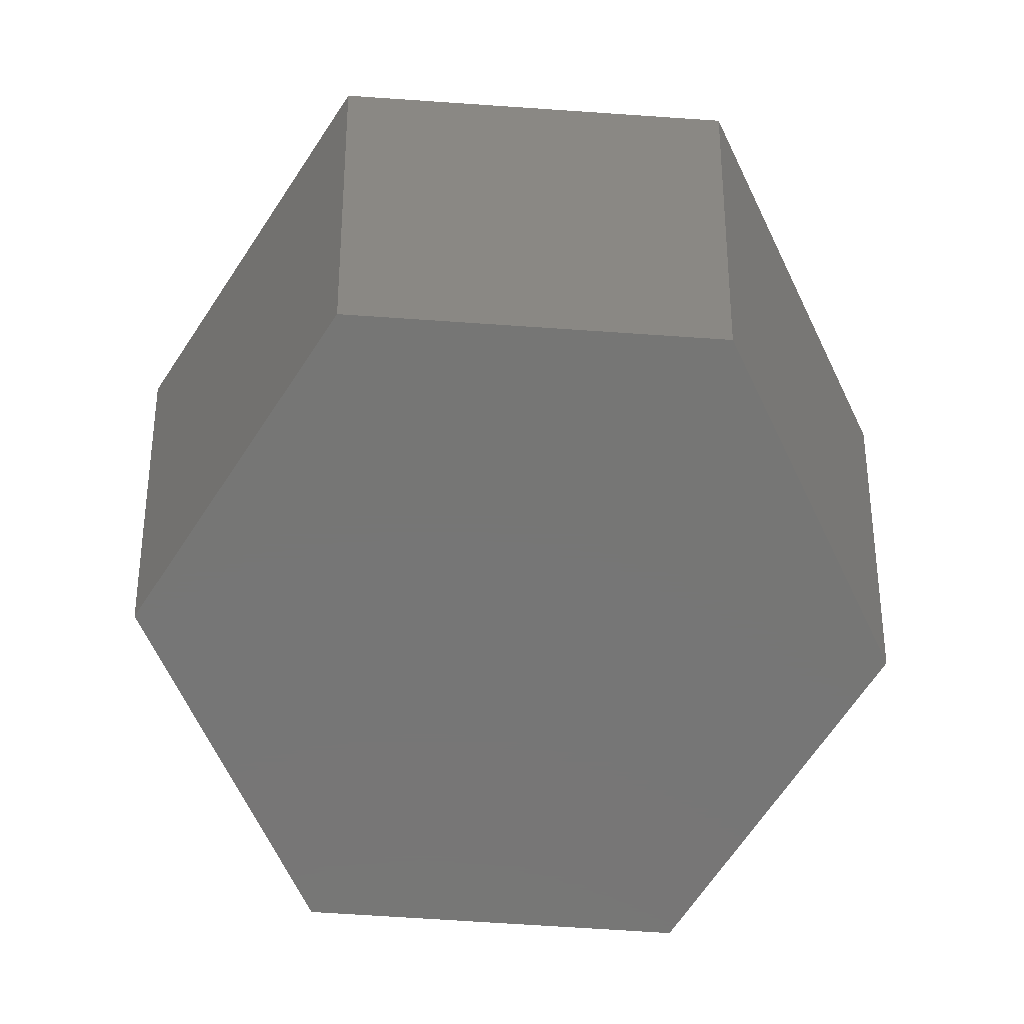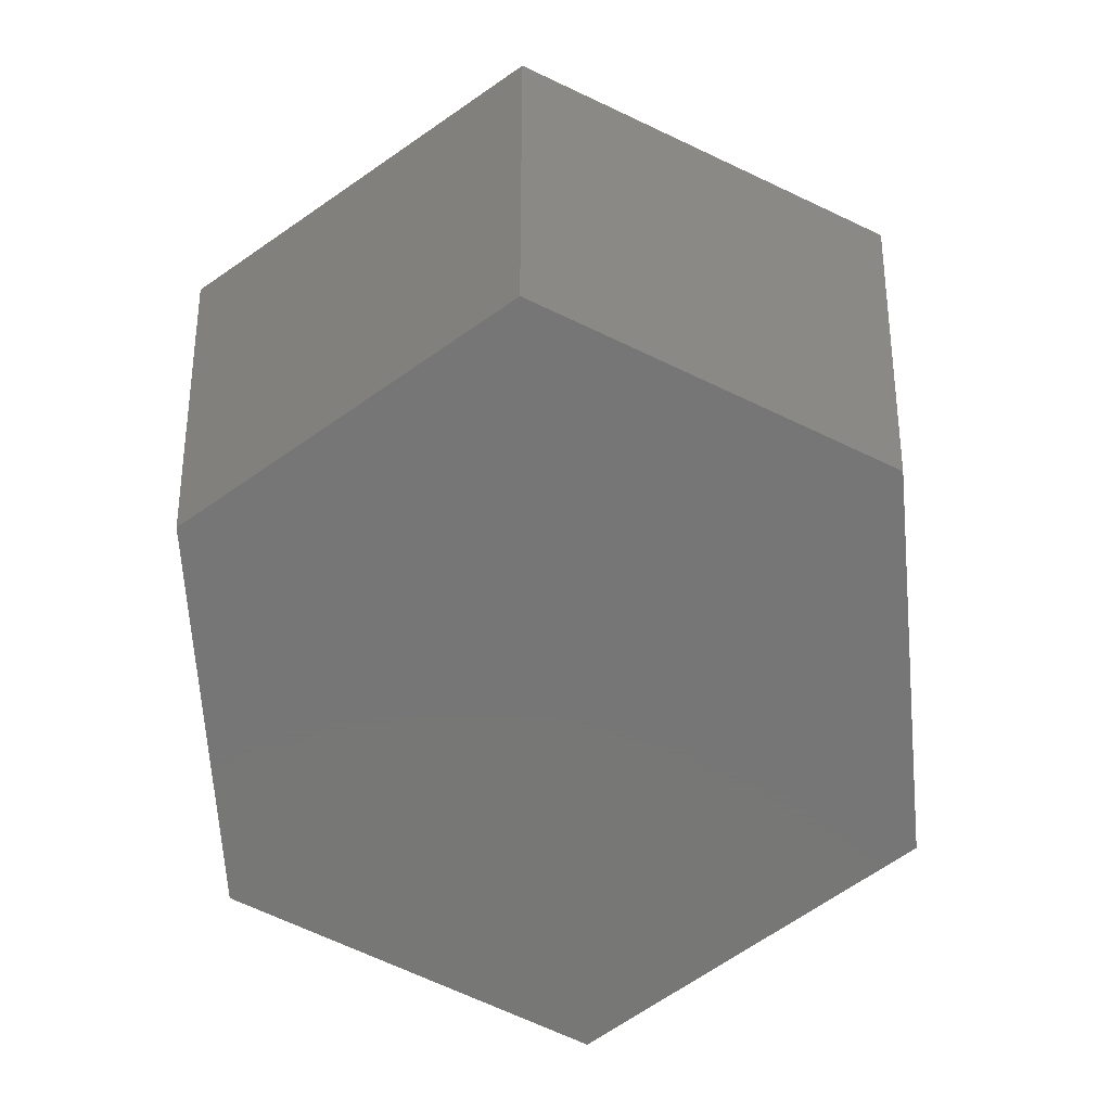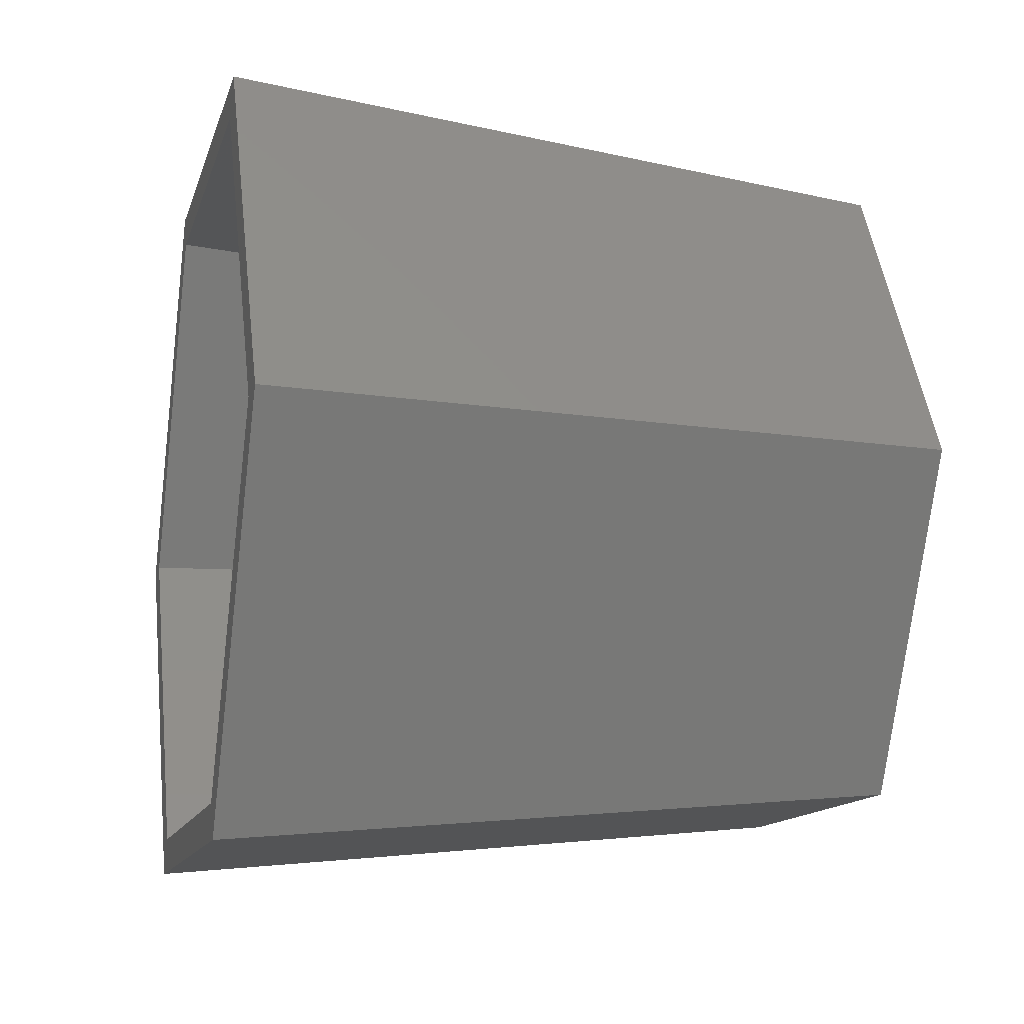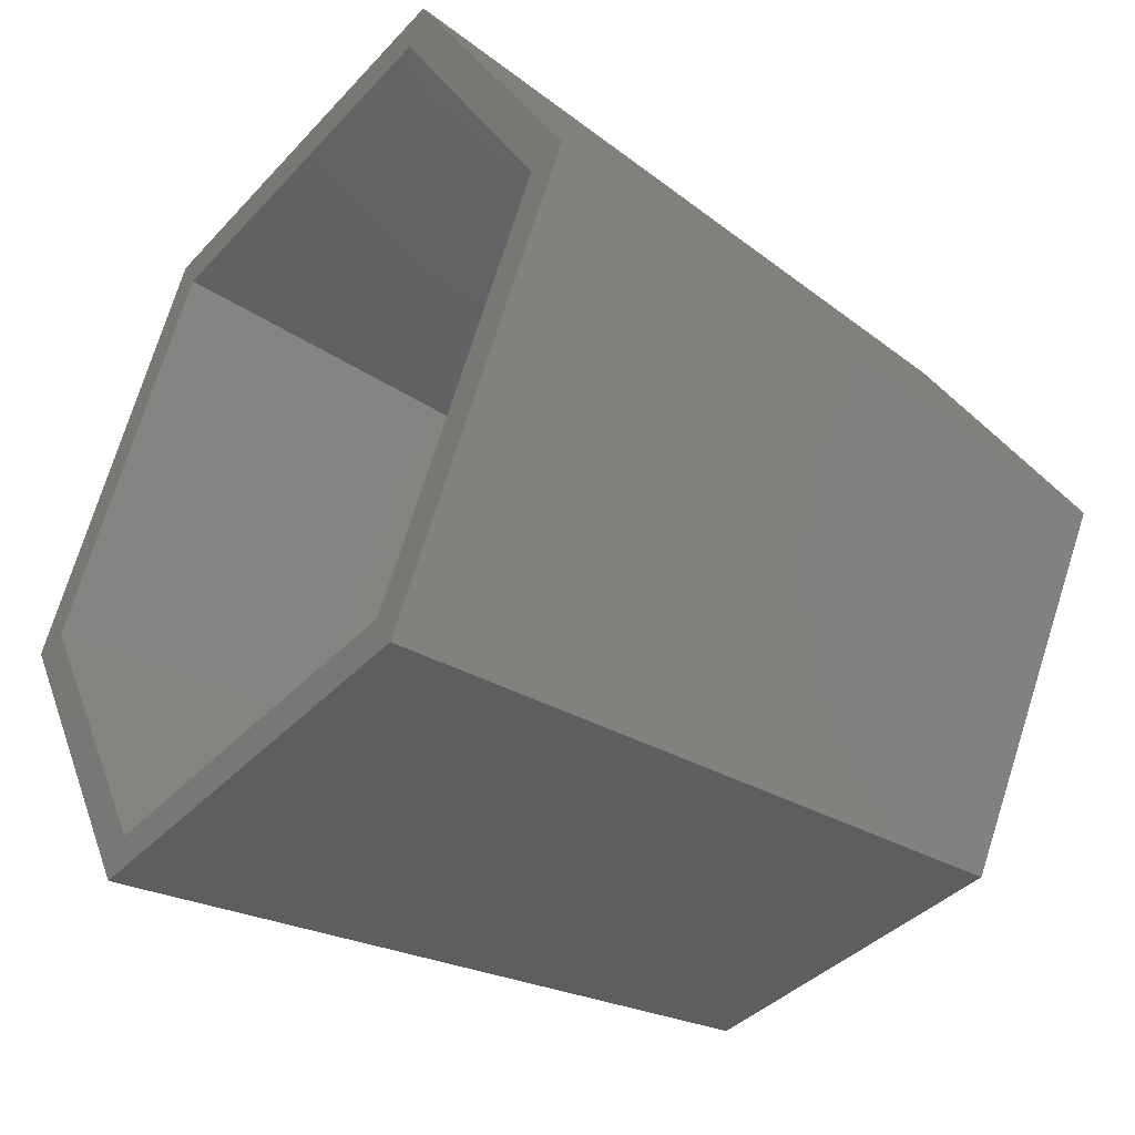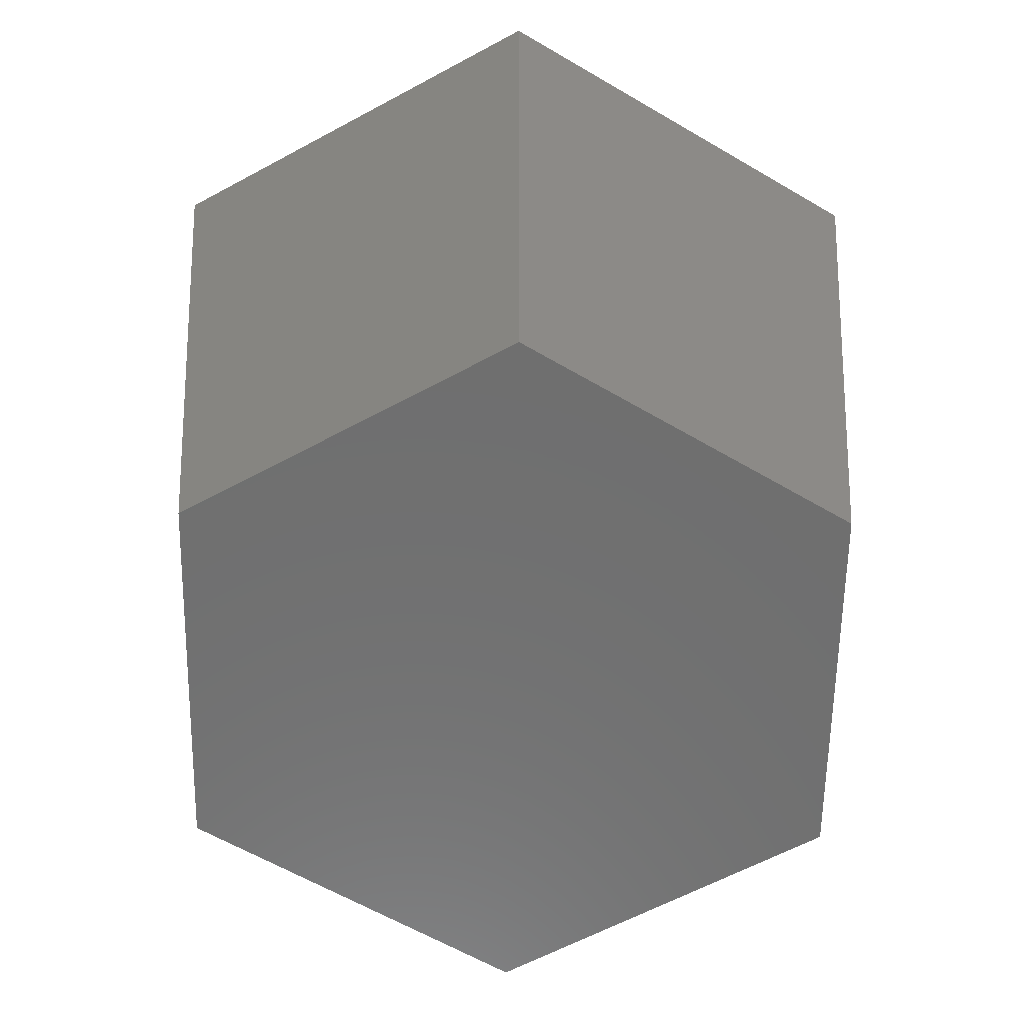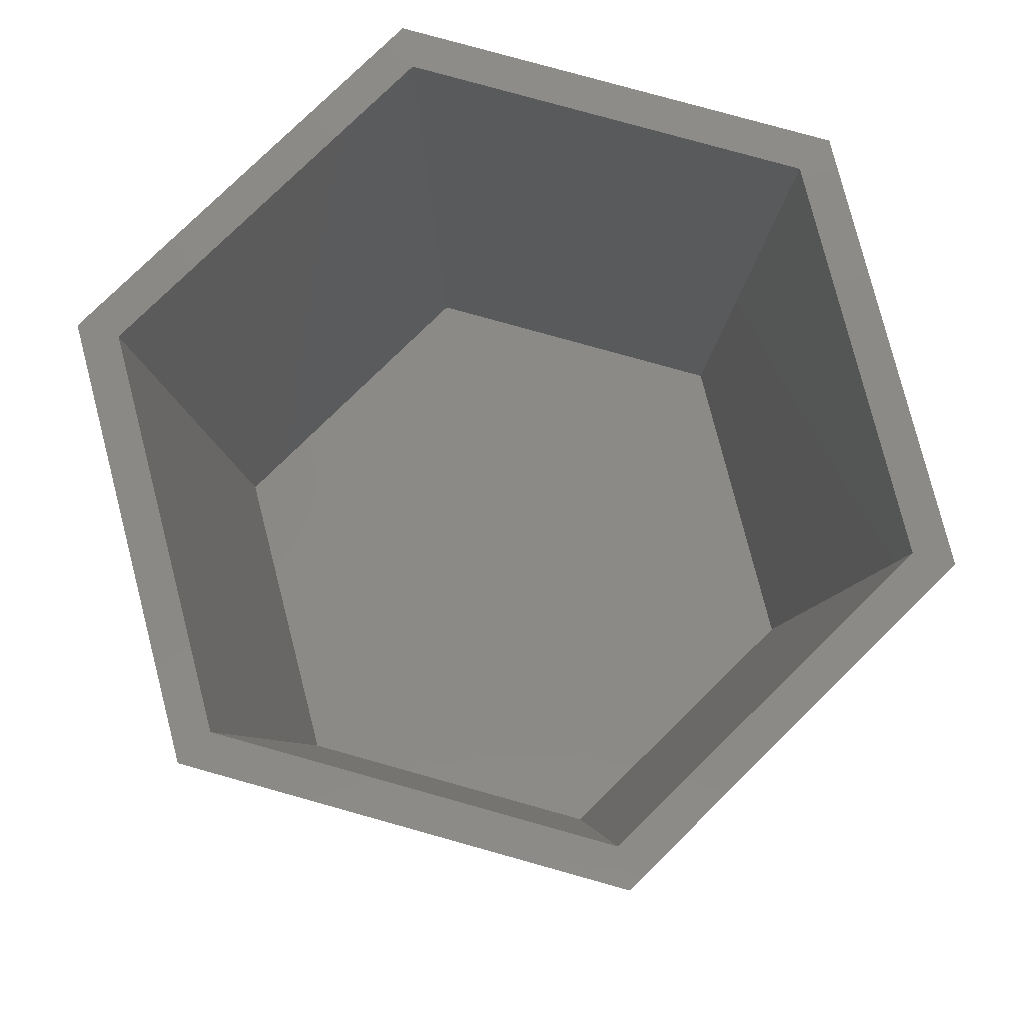
<metadata>
{"format":"stl","ext":"stl","renderer":"f3d","projection":"perspective","resolution":1024,"background":"white","views":[{"elev":-68.7,"azim":-123.9,"up":"+Z"},{"elev":-69.1,"azim":94.7,"up":"+Z"},{"elev":-12.8,"azim":76.1,"up":"+Y"},{"elev":-38.7,"azim":52.6,"up":"+Y"},{"elev":-60.9,"azim":-31.0,"up":"+Z"},{"elev":78.9,"azim":-104.4,"up":"+Z"}]}
</metadata>
<code>
# stl→obj: 28 verts, 52 faces
v -7.5 -12.99 0
v 9 -15.59 28
v -9 -15.59 28
v 7.5 -12.99 0
v 15 0 0
v 9 15.59 28
v 18 0 28
v 7.5 12.99 0
v 15.8 0.8351 28
v 16.29 0 28
v 8.143 14.1 28
v -8.143 14.1 28
v -9 15.59 28
v -15.8 0.8351 28
v -18 0 28
v -16.29 0 28
v 15.8 -0.8351 28
v 8.143 -14.1 28
v -8.143 -14.1 28
v -15.8 -0.8351 28
v -15 0 0
v -7.5 12.99 0
v 13.5 0 2
v 6.75 11.69 2
v 6.75 -11.69 2
v -6.75 -11.69 2
v -13.5 0 2
v -6.75 11.69 2
f 1 2 3
f 2 1 4
f 5 6 7
f 5 8 6
f 2 4 5
f 7 2 5
f 7 9 10
f 6 9 7
f 6 11 9
f 6 12 11
f 13 12 6
f 13 14 12
f 15 14 13
f 14 15 16
f 17 7 10
f 17 2 7
f 18 2 17
f 19 2 18
f 19 3 2
f 20 3 19
f 15 20 16
f 20 15 3
f 3 15 21
f 8 13 6
f 13 8 22
f 21 15 13
f 22 21 13
f 4 8 5
f 1 8 4
f 1 22 8
f 22 1 21
f 3 21 1
f 23 9 24
f 9 23 10
f 9 11 24
f 18 17 25
f 25 19 18
f 19 25 26
f 27 14 16
f 14 27 28
f 19 26 20
f 20 27 16
f 27 20 26
f 24 25 23
f 28 25 24
f 28 26 25
f 26 28 27
f 28 12 14
f 28 11 12
f 11 28 24
f 23 17 10
f 17 23 25

</code>
